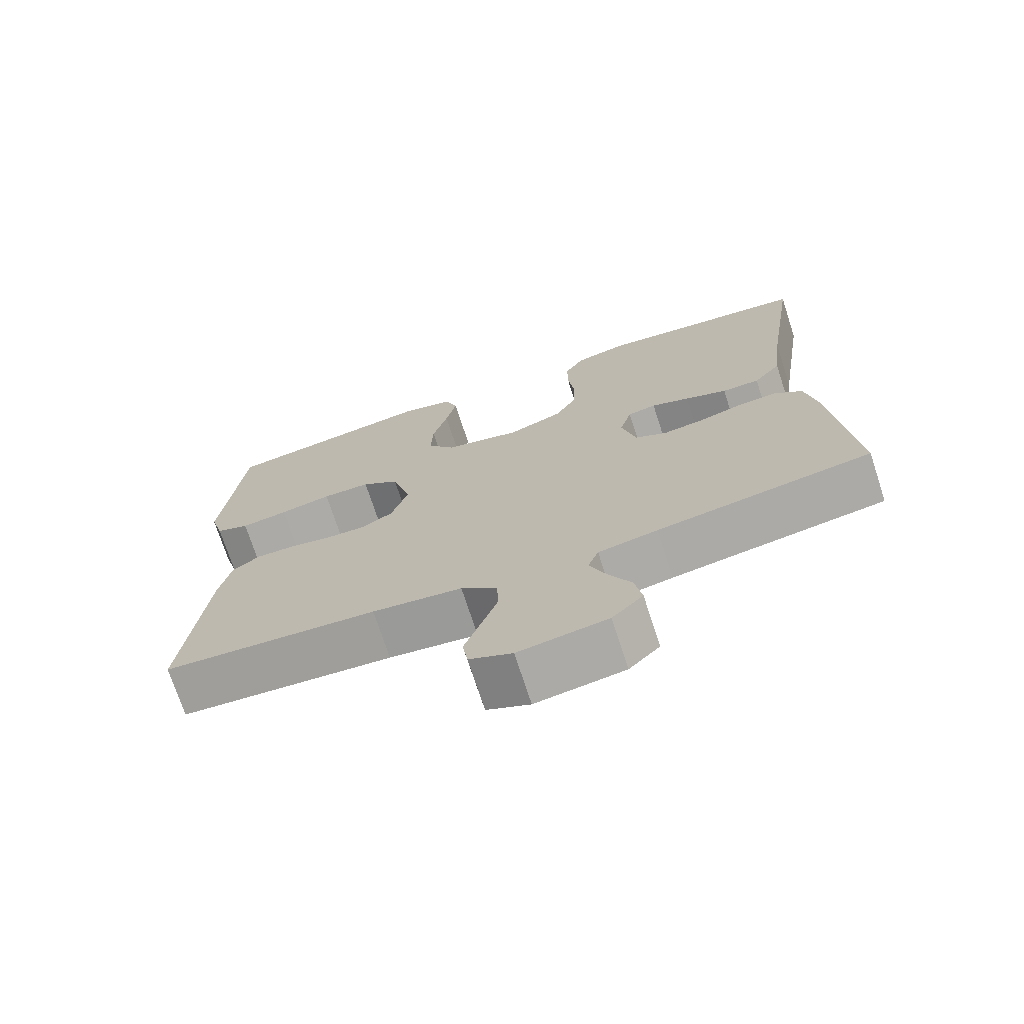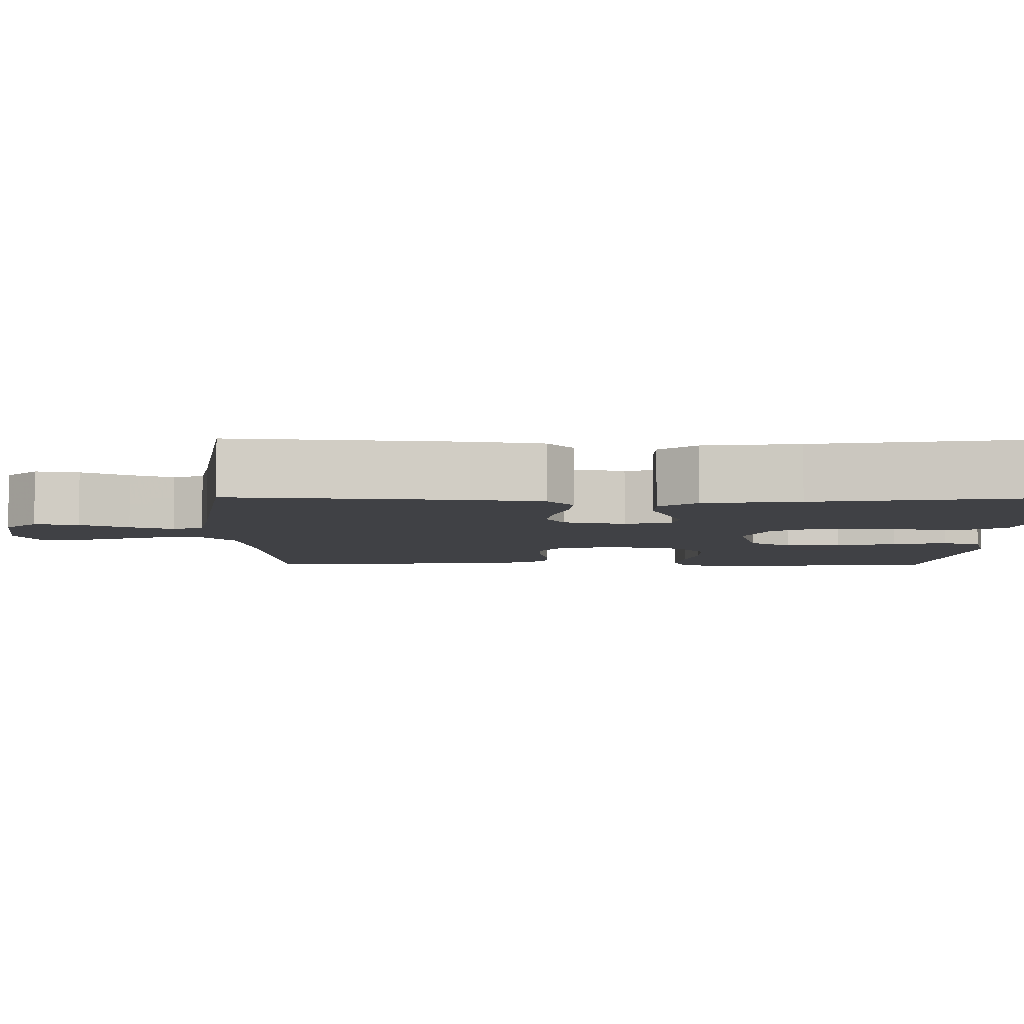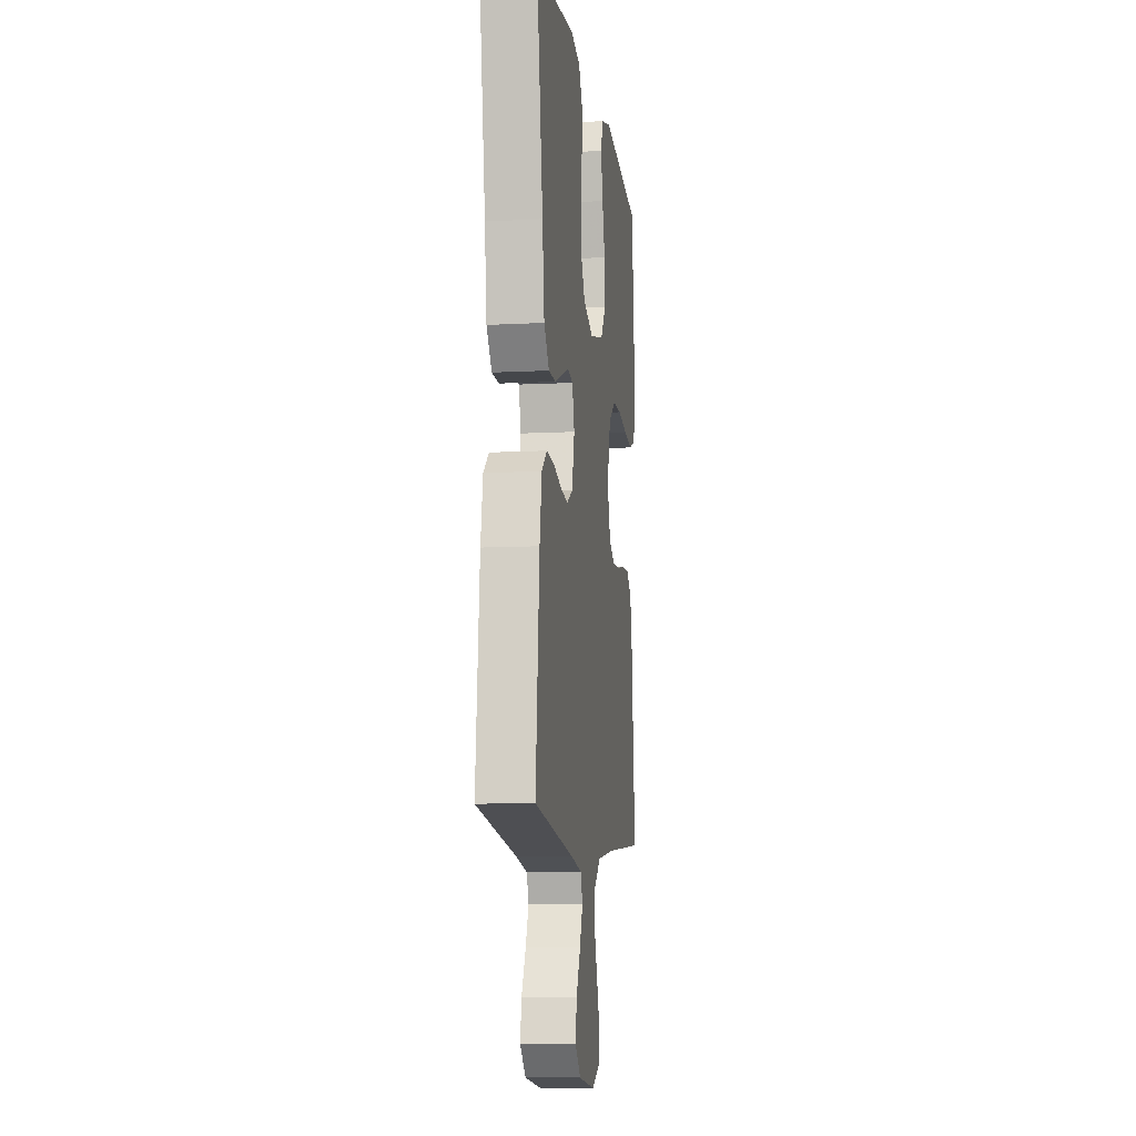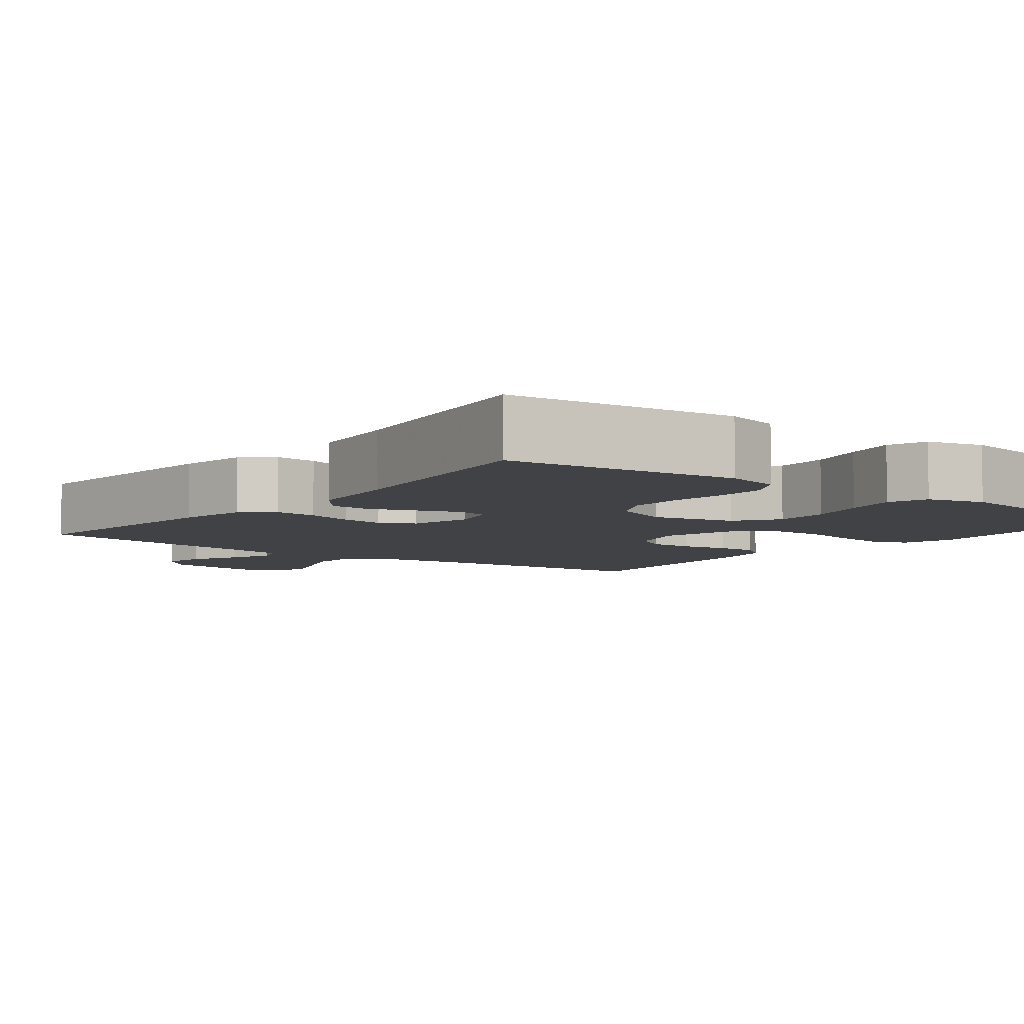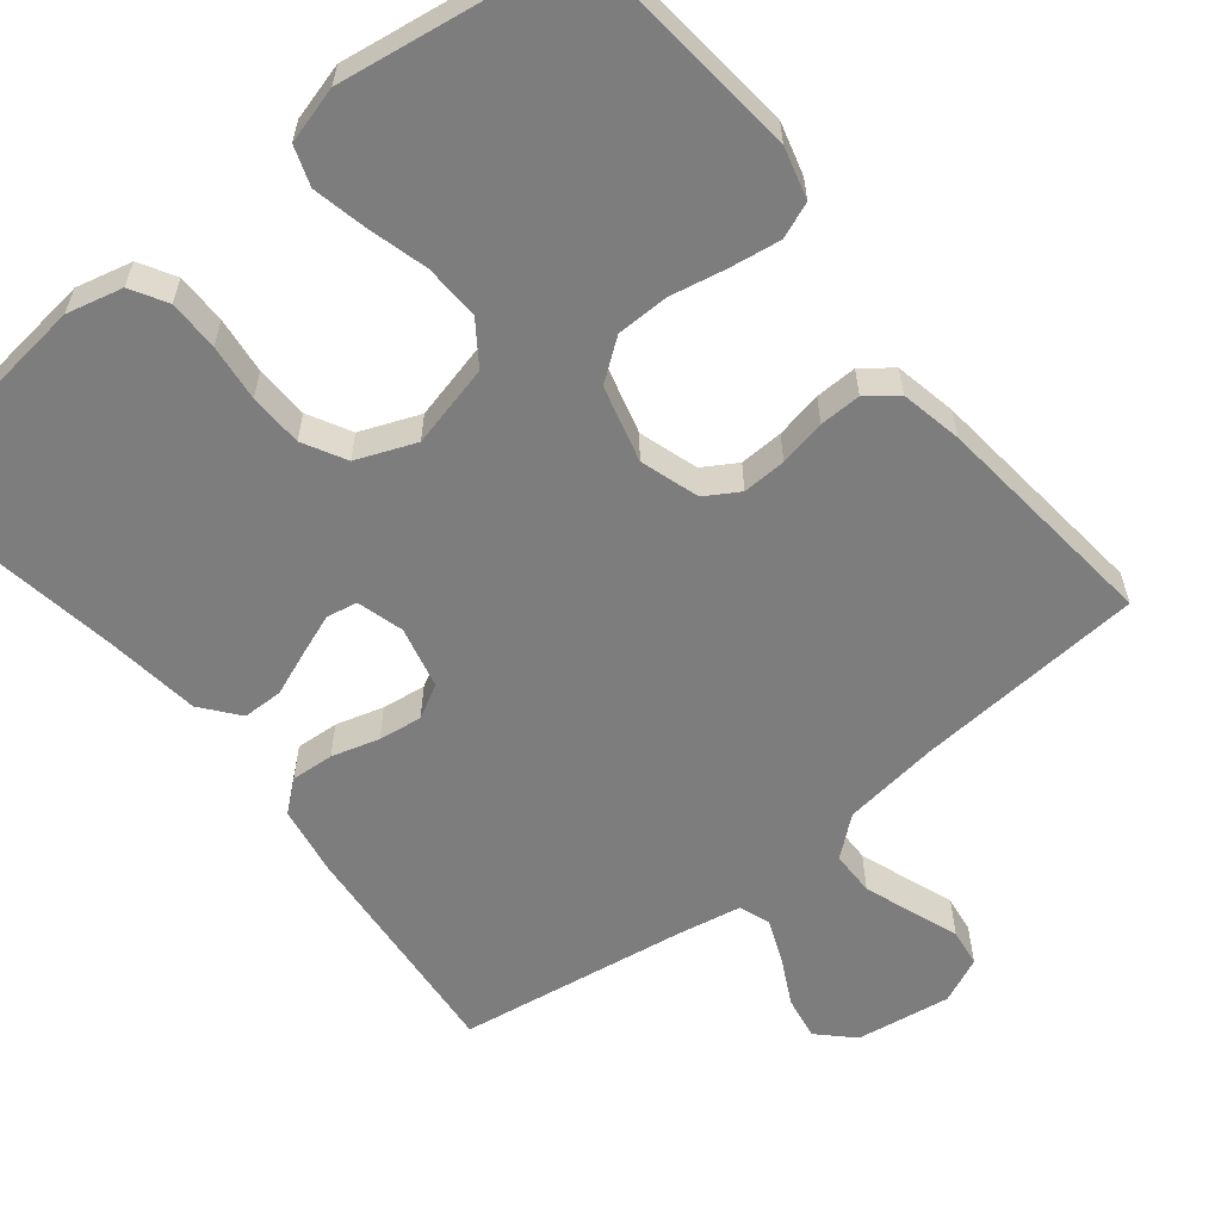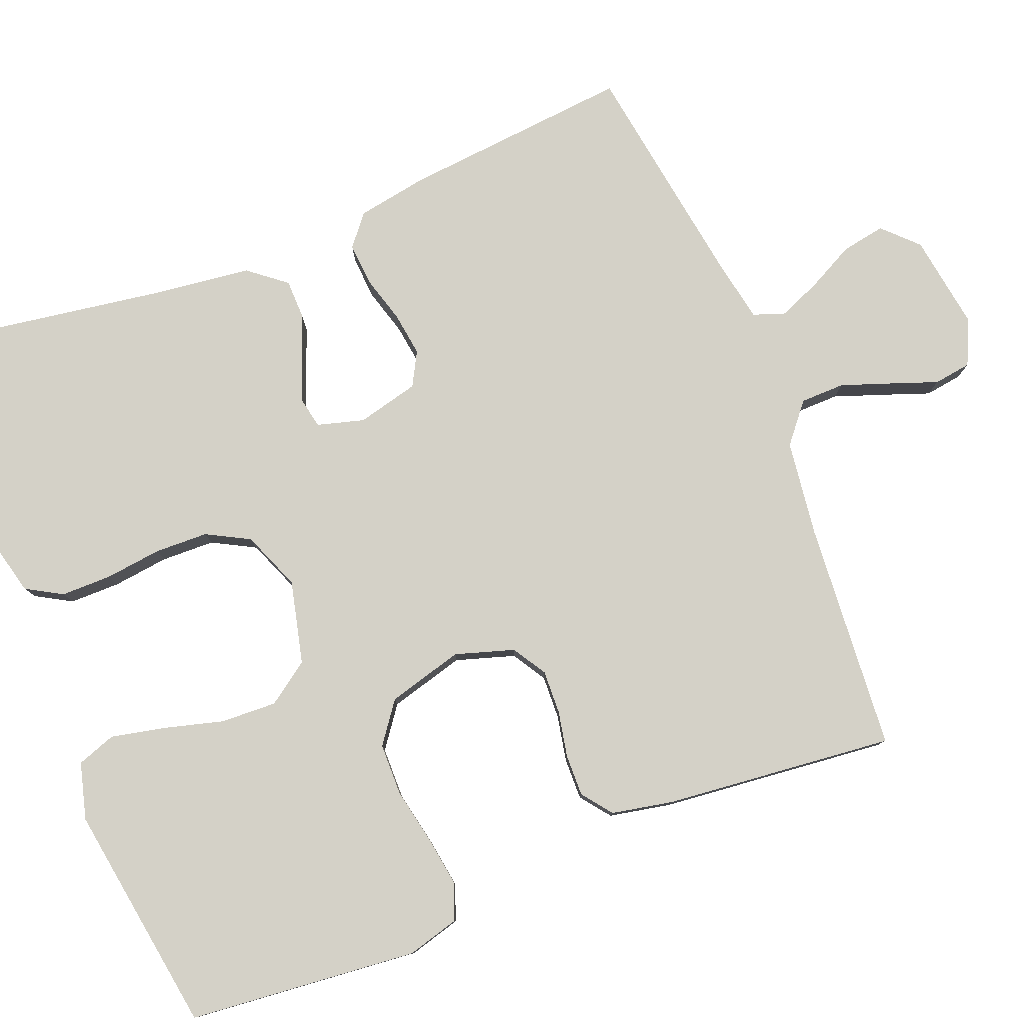
<metadata>
{"format":"obj","ext":"obj","renderer":"f3d","projection":"perspective","resolution":1024,"background":"white","views":[{"elev":-72.7,"azim":-162.0,"up":"+Z"},{"elev":-5.8,"azim":-90.4,"up":"+Y"},{"elev":-9.2,"azim":-82.0,"up":"+Z"},{"elev":-6.2,"azim":-37.8,"up":"+Y"},{"elev":-59.2,"azim":38.9,"up":"+Y"},{"elev":79.8,"azim":68.4,"up":"+Y"}]}
</metadata>
<code>
v 0.5 0.07 0.5
v 0.528 0.07 0.2
v 0.509 0.07 0.132
v 0.462 0.07 0.114
v 0.396 0.07 0.124
v 0.323 0.07 0.139
v 0.255 0.07 0.138
v 0.202 0.07 0.099
v 0.175 0.07 0
v 0.199 0.07 -0.077
v 0.243 0.07 -0.104
v 0.3 0.07 -0.102
v 0.361 0.07 -0.09
v 0.415 0.07 -0.089
v 0.454 0.07 -0.119
v 0.47 0.07 -0.2
v 0.5 0.07 -0.5
v 0.2 0.07 -0.522
v 0.074 0.07 -0.538
v 0.023 0.07 -0.58
v 0.022 0.07 -0.638
v 0.045 0.07 -0.703
v 0.067 0.07 -0.764
v 0.06 0.07 -0.813
v 0 0.07 -0.84
v -0.124 0.07 -0.821
v -0.167 0.07 -0.778
v -0.157 0.07 -0.721
v -0.125 0.07 -0.659
v -0.102 0.07 -0.603
v -0.117 0.07 -0.563
v -0.2 0.07 -0.547
v -0.5 0.07 -0.5
v -0.472 0.07 -0.2
v -0.456 0.07 -0.108
v -0.416 0.07 -0.075
v -0.36 0.07 -0.079
v -0.298 0.07 -0.097
v -0.241 0.07 -0.105
v -0.197 0.07 -0.081
v -0.177 0.07 0
v -0.194 0.07 0.061
v -0.234 0.07 0.069
v -0.288 0.07 0.049
v -0.347 0.07 0.026
v -0.4 0.07 0.027
v -0.439 0.07 0.076
v -0.454 0.07 0.2
v -0.5 0.07 0.5
v -0.2 0.07 0.535
v -0.127 0.07 0.517
v -0.1 0.07 0.47
v -0.1 0.07 0.404
v -0.109 0.07 0.33
v -0.107 0.07 0.26
v -0.077 0.07 0.204
v 0 0.07 0.173
v 0.108 0.07 0.199
v 0.147 0.07 0.254
v 0.144 0.07 0.327
v 0.123 0.07 0.405
v 0.108 0.07 0.475
v 0.126 0.07 0.526
v 0.2 0.07 0.546
v 0.5 0 0.5
v 0.528 0 0.2
v 0.509 0 0.132
v 0.462 0 0.114
v 0.396 0 0.124
v 0.323 0 0.139
v 0.255 0 0.138
v 0.202 0 0.099
v 0.175 0 0
v 0.199 0 -0.077
v 0.243 0 -0.104
v 0.3 0 -0.102
v 0.361 0 -0.09
v 0.415 0 -0.089
v 0.454 0 -0.119
v 0.47 0 -0.2
v 0.5 0 -0.5
v 0.2 0 -0.522
v 0.074 0 -0.538
v 0.023 0 -0.58
v 0.022 0 -0.638
v 0.045 0 -0.703
v 0.067 0 -0.764
v 0.06 0 -0.813
v 0 0 -0.84
v -0.124 0 -0.821
v -0.167 0 -0.778
v -0.157 0 -0.721
v -0.125 0 -0.659
v -0.102 0 -0.603
v -0.117 0 -0.563
v -0.2 0 -0.547
v -0.5 0 -0.5
v -0.472 0 -0.2
v -0.456 0 -0.108
v -0.416 0 -0.075
v -0.36 0 -0.079
v -0.298 0 -0.097
v -0.241 0 -0.105
v -0.197 0 -0.081
v -0.177 0 0
v -0.194 0 0.061
v -0.234 0 0.069
v -0.288 0 0.049
v -0.347 0 0.026
v -0.4 0 0.027
v -0.439 0 0.076
v -0.454 0 0.2
v -0.5 0 0.5
v -0.2 0 0.535
v -0.127 0 0.517
v -0.1 0 0.47
v -0.1 0 0.404
v -0.109 0 0.33
v -0.107 0 0.26
v -0.077 0 0.204
v 0 0 0.173
v 0.108 0 0.199
v 0.147 0 0.254
v 0.144 0 0.327
v 0.123 0 0.405
v 0.108 0 0.475
v 0.126 0 0.526
v 0.2 0 0.546
f 60 61 62 63
f 60 63 64 1
f 51 52 53 54
f 51 54 55
f 48 49 50 51
f 48 51 55
f 47 48 55 56
f 44 45 46 47
f 43 44 47 56
f 35 36 37 38
f 35 38 39
f 32 33 34 35
f 31 32 35 39
f 30 31 39 40
f 26 27 28 29
f 26 29 30
f 25 26 30
f 22 23 24 25
f 21 22 25 30
f 20 21 30 40
f 15 16 17 18
f 15 18 19
f 12 13 14 15
f 11 12 15 19
f 10 11 19 20
f 3 4 5 6
f 1 2 3 6
f 59 60 1 6
f 58 59 6 7
f 57 58 7 8
f 42 43 56 57
f 41 42 57 8
f 40 41 8 9
f 9 10 20 40
f 127 126 125 124
f 65 128 127 124
f 118 117 116 115
f 119 118 115
f 115 114 113 112
f 119 115 112
f 120 119 112 111
f 111 110 109 108
f 120 111 108 107
f 102 101 100 99
f 103 102 99
f 99 98 97 96
f 103 99 96 95
f 104 103 95 94
f 93 92 91 90
f 94 93 90
f 94 90 89
f 89 88 87 86
f 94 89 86 85
f 104 94 85 84
f 82 81 80 79
f 83 82 79
f 79 78 77 76
f 83 79 76 75
f 84 83 75 74
f 70 69 68 67
f 70 67 66 65
f 70 65 124 123
f 71 70 123 122
f 72 71 122 121
f 121 120 107 106
f 72 121 106 105
f 73 72 105 104
f 104 84 74 73
f 1 65 66 2
f 2 66 67 3
f 3 67 68 4
f 4 68 69 5
f 5 69 70 6
f 6 70 71 7
f 7 71 72 8
f 8 72 73 9
f 9 73 74 10
f 10 74 75 11
f 11 75 76 12
f 12 76 77 13
f 13 77 78 14
f 14 78 79 15
f 15 79 80 16
f 16 80 81 17
f 17 81 82 18
f 18 82 83 19
f 19 83 84 20
f 20 84 85 21
f 21 85 86 22
f 22 86 87 23
f 23 87 88 24
f 24 88 89 25
f 25 89 90 26
f 26 90 91 27
f 27 91 92 28
f 28 92 93 29
f 29 93 94 30
f 30 94 95 31
f 31 95 96 32
f 32 96 97 33
f 33 97 98 34
f 34 98 99 35
f 35 99 100 36
f 36 100 101 37
f 37 101 102 38
f 38 102 103 39
f 39 103 104 40
f 40 104 105 41
f 41 105 106 42
f 42 106 107 43
f 43 107 108 44
f 44 108 109 45
f 45 109 110 46
f 46 110 111 47
f 47 111 112 48
f 48 112 113 49
f 49 113 114 50
f 50 114 115 51
f 51 115 116 52
f 52 116 117 53
f 53 117 118 54
f 54 118 119 55
f 55 119 120 56
f 56 120 121 57
f 57 121 122 58
f 58 122 123 59
f 59 123 124 60
f 60 124 125 61
f 61 125 126 62
f 62 126 127 63
f 63 127 128 64
f 64 128 65 1

</code>
